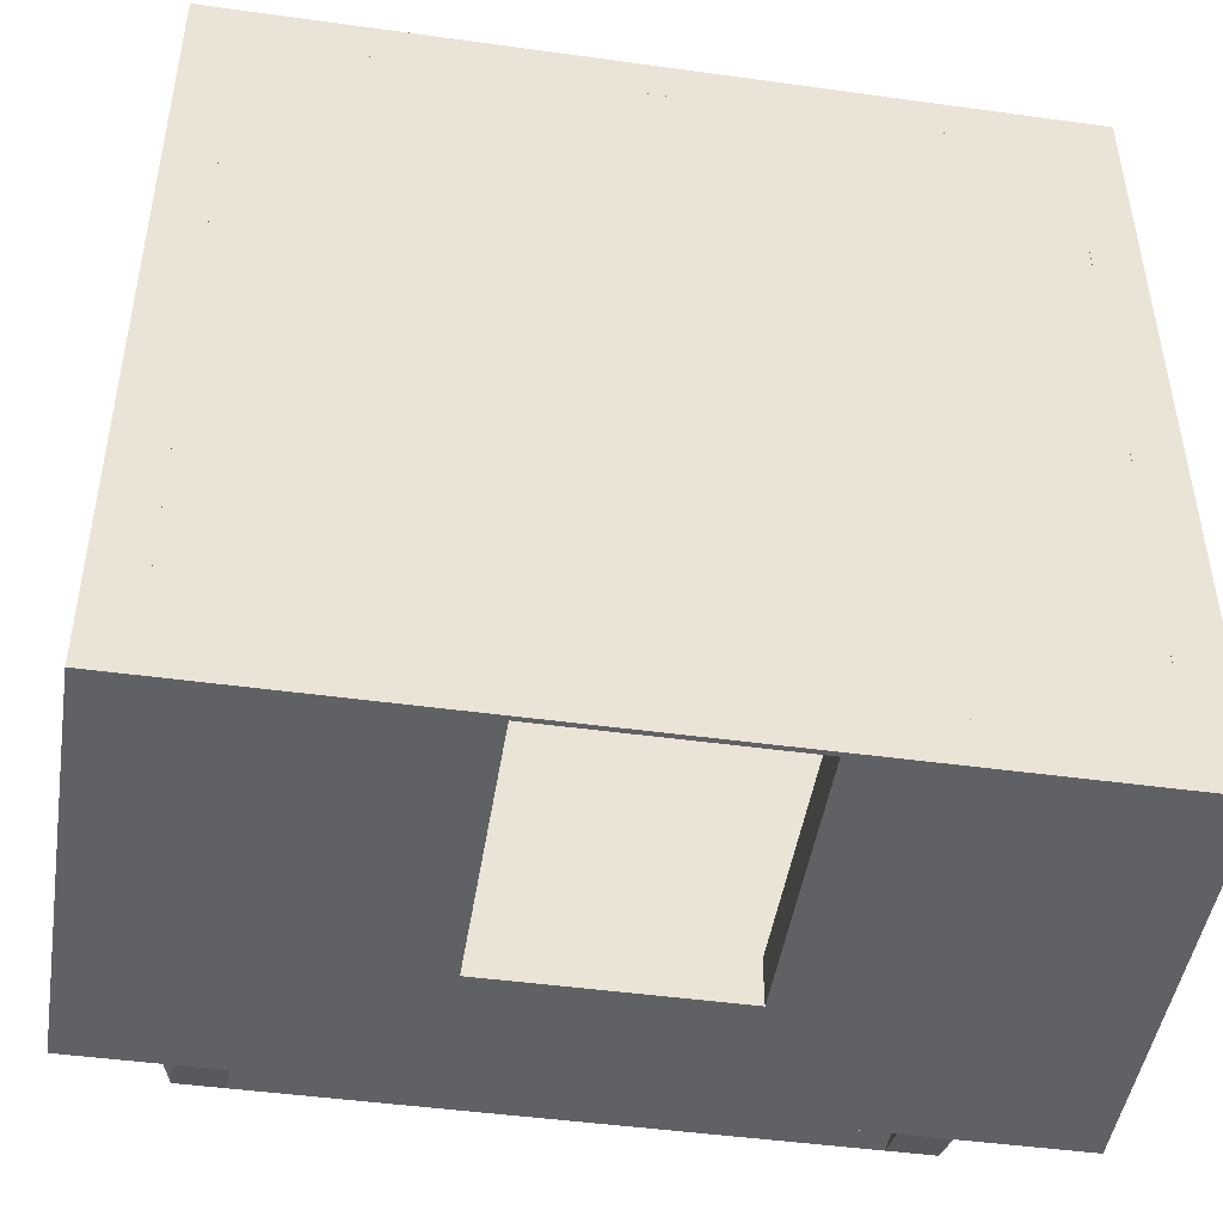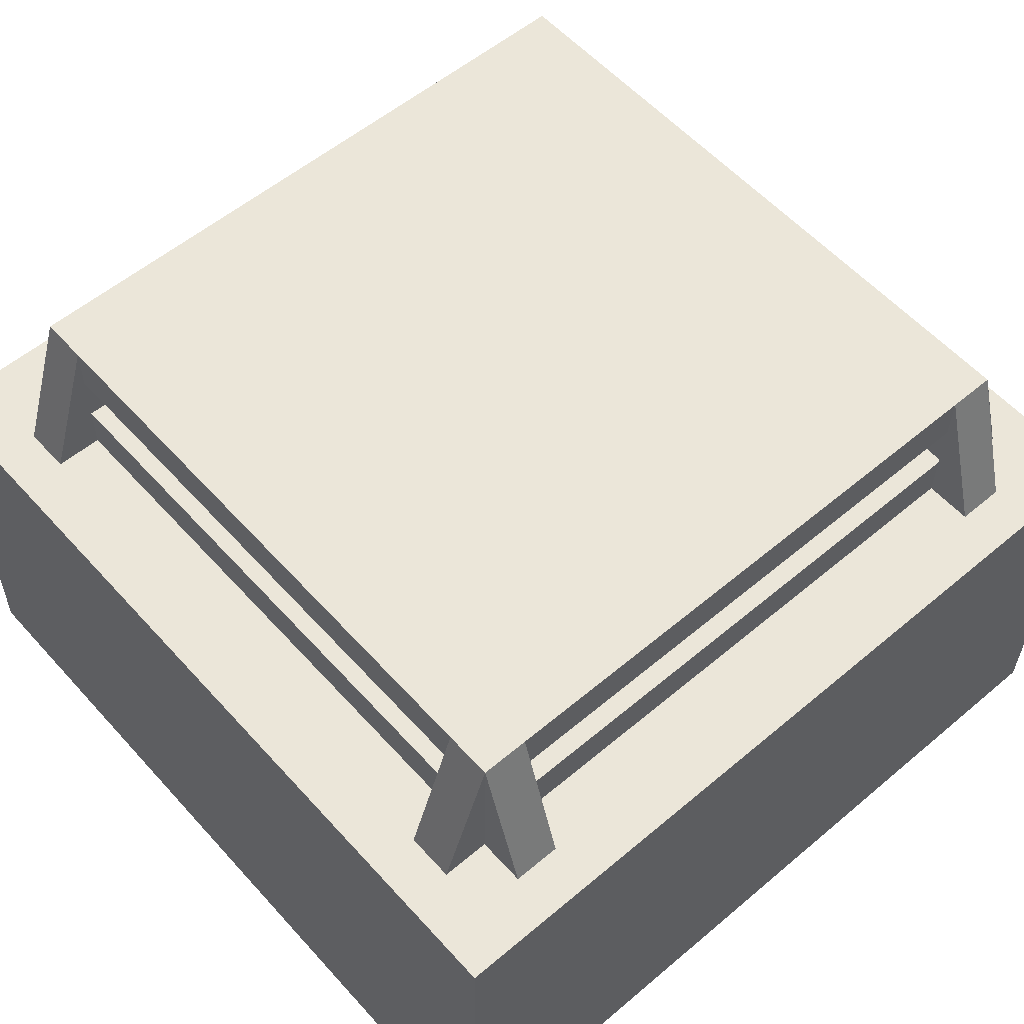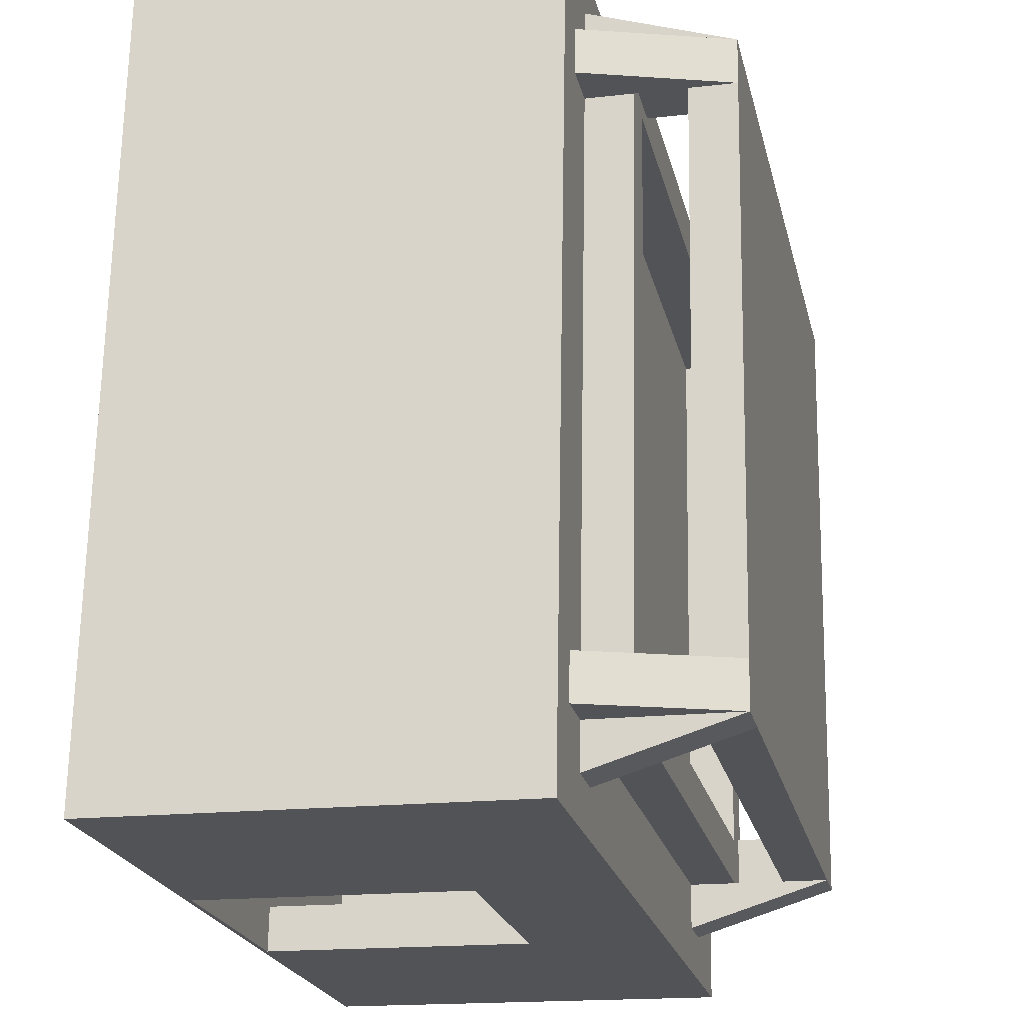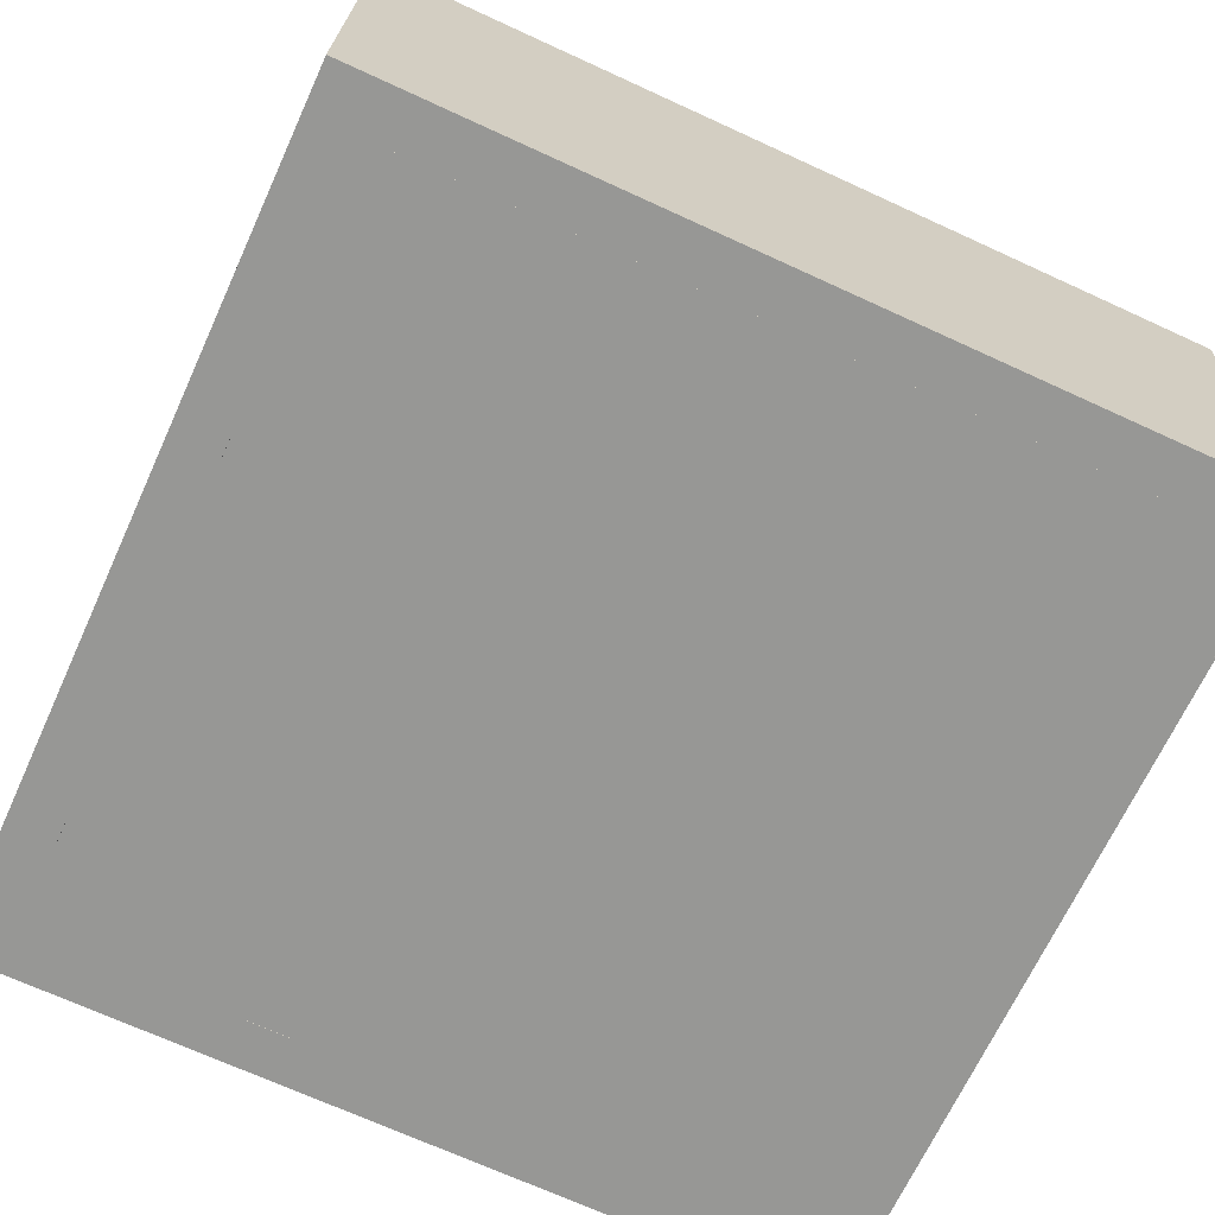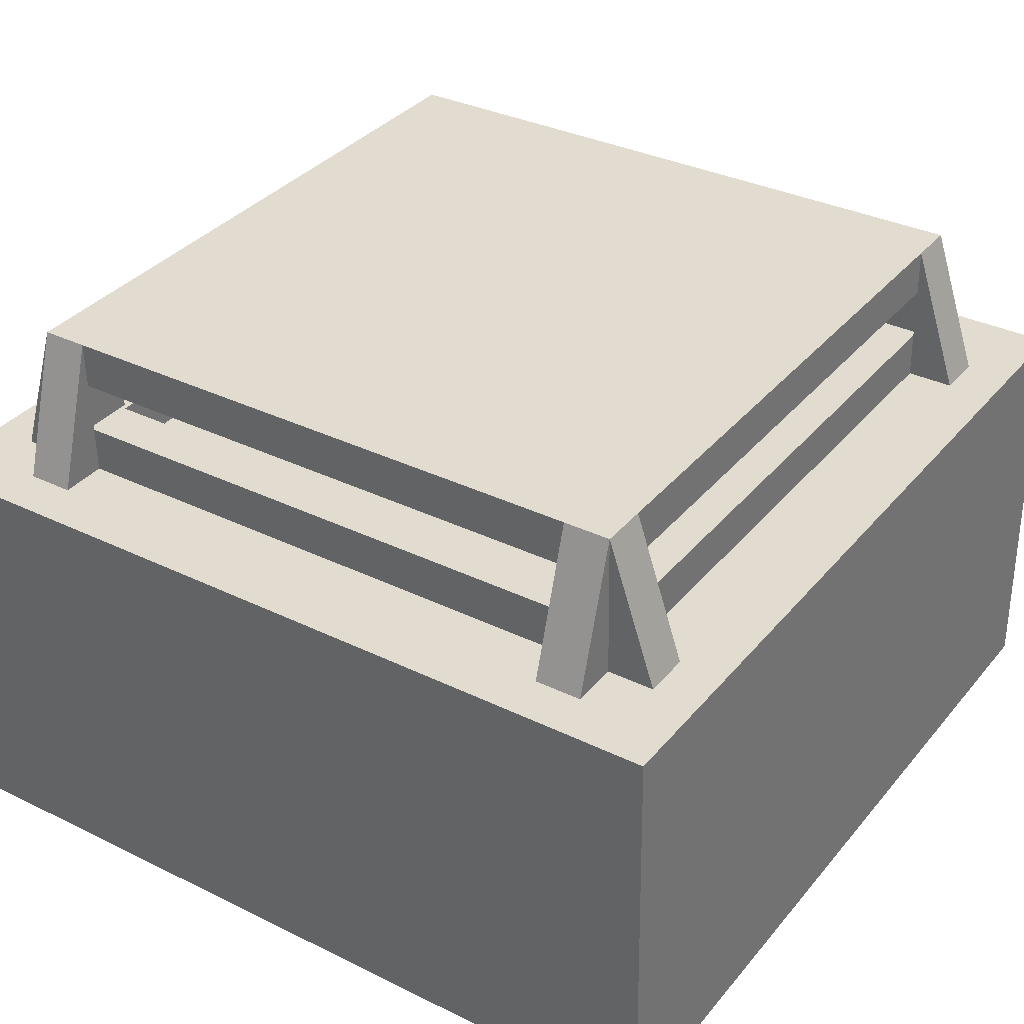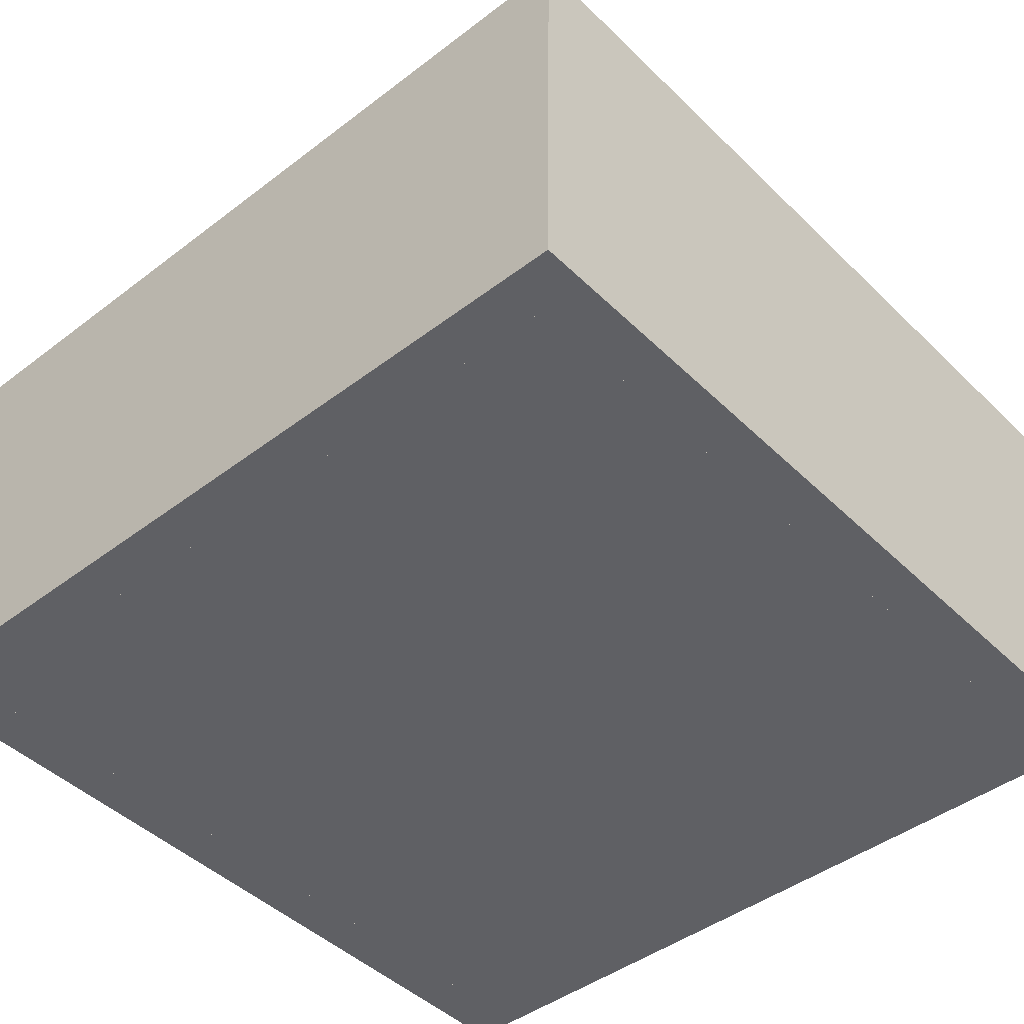
<metadata>
{"format":"obj","ext":"obj","renderer":"f3d","projection":"perspective","resolution":1024,"background":"white","views":[{"elev":-45.9,"azim":-9.0,"up":"+Z"},{"elev":57.3,"azim":48.5,"up":"+Y"},{"elev":-22.0,"azim":102.7,"up":"+Z"},{"elev":-67.8,"azim":65.4,"up":"+Y"},{"elev":35.2,"azim":-56.1,"up":"+Y"},{"elev":-43.9,"azim":41.9,"up":"+Y"}]}
</metadata>
<code>
o obj_0
v 90 		-6.872 		180
v 90 		-96.86 		181.5
v 90 		-100 		1.571
v 90 		-10.01 		0
v 70 		23.6 		149.4
v -90 		-10.01 		0
v 70 		13.6 		149.6
v 70 		11.51 		29.63
v 60 		13.6 		149.6
v 70 		21.5 		29.45
v 70 		3.602 		149.8
v 60 		3.602 		149.8
v -70 		21.5 		29.45
v -70 		11.51 		29.63
v 70 		21.33 		19.46
v -70 		13.6 		149.6
v -70 		23.6 		149.4
v 70 		11.51 		29.63
v 60 		11.51 		29.63
v 60 		1.508 		29.8
v 70 		1.508 		29.8
v 70 		23.77 		159.4
v 60 		-7.221 		160
v 70 		-7.221 		160
v -70 		21.33 		19.46
v -70 		23.77 		159.4
v -80 		-7.221 		160
v -70 		-7.221 		160
v -70 		1.777 		159.8
v 70 		2.777 		159.8
v 60 		0.334 		19.82
v -60 		0.334 		19.82
v -60 		0.334 		19.82
v 60 		0.334 		19.82
v 80 		-97.03 		171.5
v -80 		-97.03 		171.5
v -80 		-99.83 		11.57
v -25 		-99.83 		11.57
v -90 		-100 		1.571
v -60 		23.77 		159.4
v -90 		-96.86 		181.5
v 25 		-99.83 		11.57
v -60 		0.5085 		29.82
v -90 		-6.872 		180
v -70 		21.77 		159.5
v -80 		-9.49 		30
v -70 		-9.49 		30
v -70 		0.5085 		29.82
v 80 		-99.83 		11.57
v 80 		-9.665 		20
v 70 		-9.665 		20
v 60 		0.5085 		29.82
v 60 		-9.839 		9.998
v 60 		-9.699 		18.03
v 60 		-9.665 		20
v -80 		-9.665 		20
v -80 		-96.03 		171.5
v -80 		-9.665 		20
v 80 		-96.03 		171.5
v 70 		-9.699 		18.03
v -70 		-9.665 		20
v 70 		-9.839 		9.998
v -70 		1.334 		19.8
v -60 		2.603 		149.8
v -60 		2.777 		159.8
v -70 		0.334 		19.82
v -80 		-9.622 		22.45
v -70 		-9.622 		22.45
v 60 		2.603 		149.8
v -25 		-39.83 		10.52
v 25 		-39.83 		10.52
v -60 		-9.665 		20
v -60 		-9.699 		18.03
v -60 		-9.839 		9.998
v -80 		-9.665 		20
v -60 		2.603 		149.8
v -80 		-98.83 		11.55
v -70 		2.603 		149.8
v -80 		-19.84 		10.17
v -80 		-99.83 		11.57
v -70 		2.603 		149.8
v -70 		-9.699 		18.03
v -70 		-9.839 		9.998
v 60 		21.33 		19.46
v -60 		21.33 		19.46
v -70 		-7.396 		150
v -80 		-7.396 		150
v 70 		0.334 		19.82
v 60 		23.77 		159.4
v -70 		21.77 		159.5
v -60 		21.77 		159.5
v 70 		1.334 		19.8
v 70 		2.603 		149.8
v 70 		0.5085 		29.82
v -25 		-100 		1.571
v -25 		-99.83 		11.57
v -60 		13.78 		159.6
v 60 		13.78 		159.6
v 80 		-9.49 		30
v -80 		-100 		1.571
v -60 		-7.047 		170
v -60 		-7.186 		162
v -60 		-7.221 		160
v 60 		11.33 		19.63
v 80 		-99.83 		11.57
v -70 		-7.186 		162
v 25 		-99.83 		11.57
v -60 		-7.221 		160
v 25 		-100 		1.571
v -25 		-98.83 		11.55
v 80 		-100 		1.571
v -80 		-97.03 		171.5
v -70 		-7.047 		170
v 80 		-97.03 		171.5
v -60 		11.33 		19.63
v -60 		1.603 		149.8
v -60 		1.603 		149.8
v 60 		-7.221 		160
v 60 		-7.186 		162
v 60 		-7.047 		170
v -60 		1.603 		149.8
v -60 		1.603 		149.8
v 70 		-7.186 		162
v 70 		-7.047 		170
v 80 		-19.84 		10.17
v 80 		-98.83 		11.55
v 70 		-9.665 		20
v -60 		-9.49 		29.99
v 60 		-9.49 		29.99
v -60 		-7.396 		150
v 70 		-8.443 		89.99
v 70 		-7.396 		150
v 80 		-7.396 		150
v 60 		-7.396 		150
v 80 		-99 		1.553
v 80 		-99 		1.554
v 80 		-9.622 		22.45
v -60 		-8.443 		89.99
v 70 		-9.622 		22.45
v -80 		-99 		1.553
v -70 		-7.396 		150
v -70 		-8.443 		89.99
v -80 		-99 		1.554
v 60 		-8.443 		89.99
v 70 		-7.396 		150
v 25 		-98.83 		11.55
v -25 		-99 		1.554
v 25 		-99 		1.554
v 80 		-7.266 		157.4
v 70 		-7.266 		157.4
v 70 		-9.49 		30
v 25 		-40.01 		0.5236
v -25 		-40.01 		0.5236
v -60 		1.777 		159.8
v 70 		3.602 		149.8
v 80 		-7.221 		160
v 70 		13.78 		159.6
v 70 		3.777 		159.8
v 70 		3.77 		159.8
v 70 		2.777 		159.8
v 70 		1.777 		159.8
v -70 		-9.665 		20
v -60 		1.777 		159.8
v -70 		1.777 		159.8
v -70 		-7.266 		157.4
v -80 		-7.266 		157.4
v 80 		-17.04 		170.2
v -60 		1.334 		19.8
v -80 		-17.04 		170.2
v 70 		3.777 		159.8
v -60 		13.6 		149.6
v -60 		11.51 		29.63
v -60 		1.508 		29.8
v -70 		1.508 		29.8
v -70 		13.6 		149.6
v -70 		11.51 		29.63
v 60 		1.334 		19.8
v -60 		21.77 		159.5
v 60 		3.777 		159.8
v 70 		-27.04 		170.3
v 70 		-87.03 		171.4
v 70 		-87.05 		170.4
v 70 		-27.06 		169.3
v -70 		-27.06 		169.3
v -70 		-87.05 		170.4
v -70 		-87.03 		171.4
v -70 		-27.04 		170.3
g group_0_4634441
f 180 181 182
f 180 182 183
f 186 187 185
f 184 185 187
f 183 184 187
f 183 187 180
f 181 186 185
f 181 185 182
f 187 186 181
f 187 181 180
f 183 182 185
f 183 185 184
g group_0_14900002
f 7 8 5
f 10 5 8
f 15 5 10
f 9 7 11
f 9 11 12
f 16 17 14
f 13 14 17
f 25 13 17
f 18 19 20
f 18 20 21
f 15 22 5
f 31 32 33
f 52 34 33
f 31 33 34
f 28 29 27
f 29 45 27
f 26 27 45
f 33 43 52
f 47 48 46
f 48 14 46
f 13 46 14
f 55 31 54
f 63 56 58
f 63 58 25
f 60 54 53
f 60 53 62
f 63 66 56
f 61 56 66
f 46 67 68
f 46 68 47
f 64 65 69
f 58 75 25
f 13 25 75
f 26 25 17
f 32 72 73
f 33 66 43
f 66 48 43
f 76 43 48
f 76 48 78
f 76 78 81
f 13 75 67
f 13 67 46
f 73 82 83
f 73 83 74
f 40 26 90
f 40 90 91
f 51 88 50
f 88 92 50
f 15 50 92
f 88 34 52
f 69 93 52
f 65 30 69
f 30 93 69
f 93 94 52
f 88 52 94
f 98 91 97
f 103 154 102
f 84 53 104
f 28 108 106
f 102 106 108
f 102 108 103
f 53 84 62
f 15 62 84
f 31 55 72
f 31 72 32
f 74 85 115
f 116 117 76
f 25 85 74
f 116 121 122
f 116 122 117
f 84 104 115
f 84 115 85
f 118 23 119
f 123 119 23
f 123 23 24
f 121 116 64
f 118 103 130
f 129 52 128
f 43 128 52
f 103 108 130
f 23 118 134
f 130 134 118
f 130 121 134
f 122 121 130
f 108 28 130
f 141 130 28
f 138 130 141
f 138 141 142
f 69 134 121
f 69 121 64
f 24 23 134
f 131 145 144
f 134 144 145
f 24 134 145
f 117 138 76
f 43 76 138
f 128 43 138
f 99 10 8
f 99 8 94
f 99 94 151
f 151 139 137
f 151 137 99
f 15 99 137
f 15 137 50
f 15 10 99
f 132 145 133
f 145 93 133
f 93 155 133
f 5 133 155
f 103 108 154
f 29 154 108
f 29 108 28
f 156 22 157
f 156 157 158
f 156 158 159
f 156 159 160
f 156 160 161
f 156 161 24
f 24 150 149
f 24 149 156
f 24 23 161
f 156 149 22
f 5 22 149
f 5 149 133
f 163 154 29
f 163 29 164
f 8 18 94
f 88 94 21
f 88 21 92
f 25 40 85
f 84 85 40
f 26 40 25
f 40 89 84
f 15 84 89
f 22 15 89
f 155 93 30
f 160 159 30
f 155 30 159
f 168 33 32
f 32 73 74
f 168 32 74
f 161 23 160
f 118 160 23
f 92 88 62
f 88 60 62
f 65 101 154
f 163 65 154
f 102 154 101
f 159 124 160
f 118 65 163
f 118 163 103
f 65 64 97
f 171 97 64
f 116 171 64
f 103 163 108
f 164 108 163
f 159 170 155
f 158 170 159
f 24 30 23
f 23 30 118
f 124 159 158
f 101 65 97
f 170 158 157
f 65 118 30
f 115 168 74
f 124 158 157
f 28 108 164
f 172 173 168
f 172 168 115
f 21 94 18
f 25 74 83
f 11 7 5
f 11 5 155
f 66 33 63
f 168 63 33
f 122 130 117
f 138 117 130
f 145 132 150
f 145 150 24
f 116 76 171
f 81 175 76
f 134 69 144
f 129 144 52
f 24 161 123
f 17 16 87
f 16 78 87
f 78 141 87
f 86 87 141
f 173 174 63
f 173 63 168
f 27 166 165
f 27 165 28
f 52 144 69
f 87 166 17
f 26 17 166
f 26 166 27
f 171 76 175
f 161 124 123
f 63 174 66
f 48 66 174
f 98 97 171
f 104 19 172
f 172 115 104
f 19 9 172
f 171 172 9
f 98 171 9
f 172 176 174
f 172 174 173
f 24 161 30
f 160 30 161
f 171 175 16
f 14 172 16
f 176 172 14
f 171 16 172
f 160 124 161
f 83 82 66
f 83 66 63
f 25 83 63
f 19 8 9
f 18 8 19
f 7 9 8
f 54 31 53
f 34 177 31
f 53 31 177
f 127 60 88
f 113 45 29
f 40 101 178
f 127 88 51
f 26 113 40
f 101 40 113
f 174 176 48
f 14 48 176
f 145 131 93
f 94 93 131
f 139 151 131
f 94 131 151
f 81 78 16
f 81 16 175
f 26 40 178
f 26 178 45
f 170 157 22
f 179 98 12
f 9 12 98
f 157 22 124
f 45 178 91
f 45 91 90
f 53 177 104
f 91 178 97
f 101 97 178
f 20 19 177
f 104 177 19
f 62 15 92
f 118 119 89
f 120 89 119
f 98 179 89
f 28 165 86
f 28 86 141
f 92 177 34
f 92 34 88
f 113 29 106
f 22 89 124
f 120 124 89
f 157 89 22
f 157 158 89
f 21 20 177
f 21 177 92
f 22 89 170
f 179 170 89
f 28 164 29
f 98 89 91
f 40 91 89
f 28 106 29
f 118 158 159
f 159 160 118
f 12 155 179
f 11 155 12
f 170 179 155
f 162 66 82
f 118 89 158
f 47 142 48
f 68 142 47
f 78 48 142
f 78 142 141
f 162 61 66
f 113 26 45
f 45 90 26
g group_0_16089887
f 1 2 4
f 3 4 2
f 44 6 41
f 39 41 6
f 137 133 4
f 37 38 36
f 35 36 38
f 35 38 42
f 35 42 49
f 50 137 4
f 57 36 35
f 57 35 59
f 1 133 149
f 70 71 79
f 79 80 77
f 37 77 80
f 80 100 96
f 95 96 100
f 77 70 79
f 109 111 107
f 105 107 111
f 110 70 77
f 41 112 2
f 114 2 112
f 41 39 112
f 80 112 39
f 100 80 39
f 105 3 114
f 111 3 105
f 2 114 3
f 96 38 37
f 96 37 80
f 44 41 2
f 49 105 126
f 125 126 105
f 4 60 127
f 4 127 51
f 4 51 50
f 71 126 125
f 1 4 133
f 132 133 131
f 2 1 44
f 111 135 136
f 139 131 137
f 140 100 143
f 123 124 149
f 1 149 124
f 124 120 1
f 71 146 126
f 135 140 143
f 135 143 147
f 135 147 148
f 135 148 136
f 150 123 149
f 125 79 71
f 135 111 109
f 135 109 95
f 100 140 95
f 135 95 140
f 105 49 42
f 105 42 107
f 165 166 106
f 146 148 147
f 146 147 110
f 100 39 143
f 86 142 87
f 68 67 142
f 109 42 38
f 109 38 95
f 147 143 153
f 152 71 70
f 152 70 153
f 6 58 56
f 6 56 61
f 6 61 162
f 6 162 82
f 153 70 147
f 110 147 70
f 148 152 136
f 96 95 38
f 75 6 67
f 146 71 148
f 152 148 71
f 58 6 75
f 42 109 107
f 113 106 166
f 87 44 166
f 120 101 44
f 119 101 120
f 138 86 119
f 101 119 102
f 102 119 86
f 142 86 138
f 86 165 102
f 106 102 165
f 44 101 113
f 169 167 114
f 119 132 138
f 150 132 119
f 123 150 119
f 144 138 132
f 131 144 132
f 44 1 120
f 72 55 73
f 55 54 73
f 6 73 54
f 112 169 114
f 169 79 167
f 79 125 167
f 80 79 169
f 80 169 112
f 125 105 167
f 114 167 105
f 4 136 152
f 153 6 152
f 4 152 6
f 39 6 143
f 153 143 6
f 111 136 3
f 3 136 4
f 59 35 49
f 59 49 126
f 37 36 57
f 37 57 77
f 60 4 54
f 6 54 4
f 6 82 73
f 128 138 129
f 144 129 138
f 113 166 44
f 142 67 87
f 44 87 6
f 67 6 87
f 59 110 57
f 126 146 59
f 59 146 110
f 77 57 110
f 131 133 137

</code>
